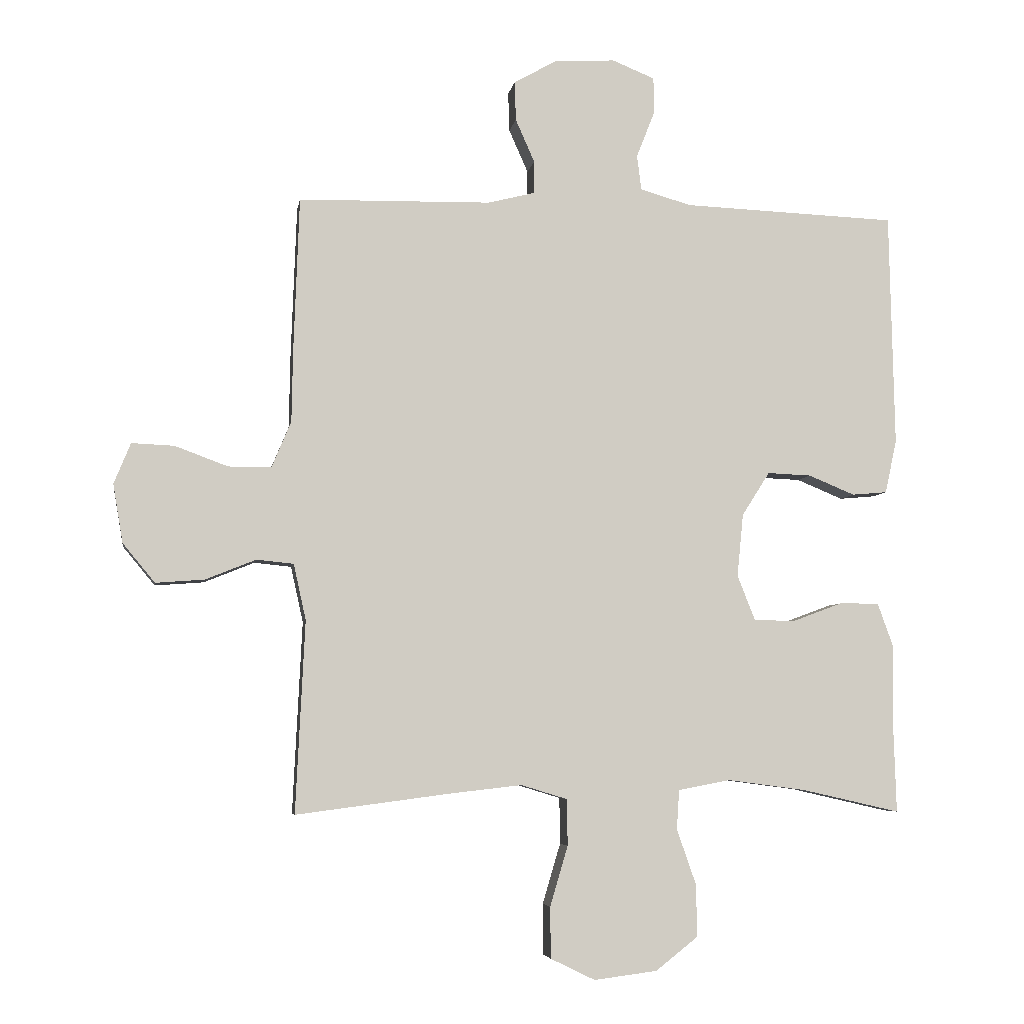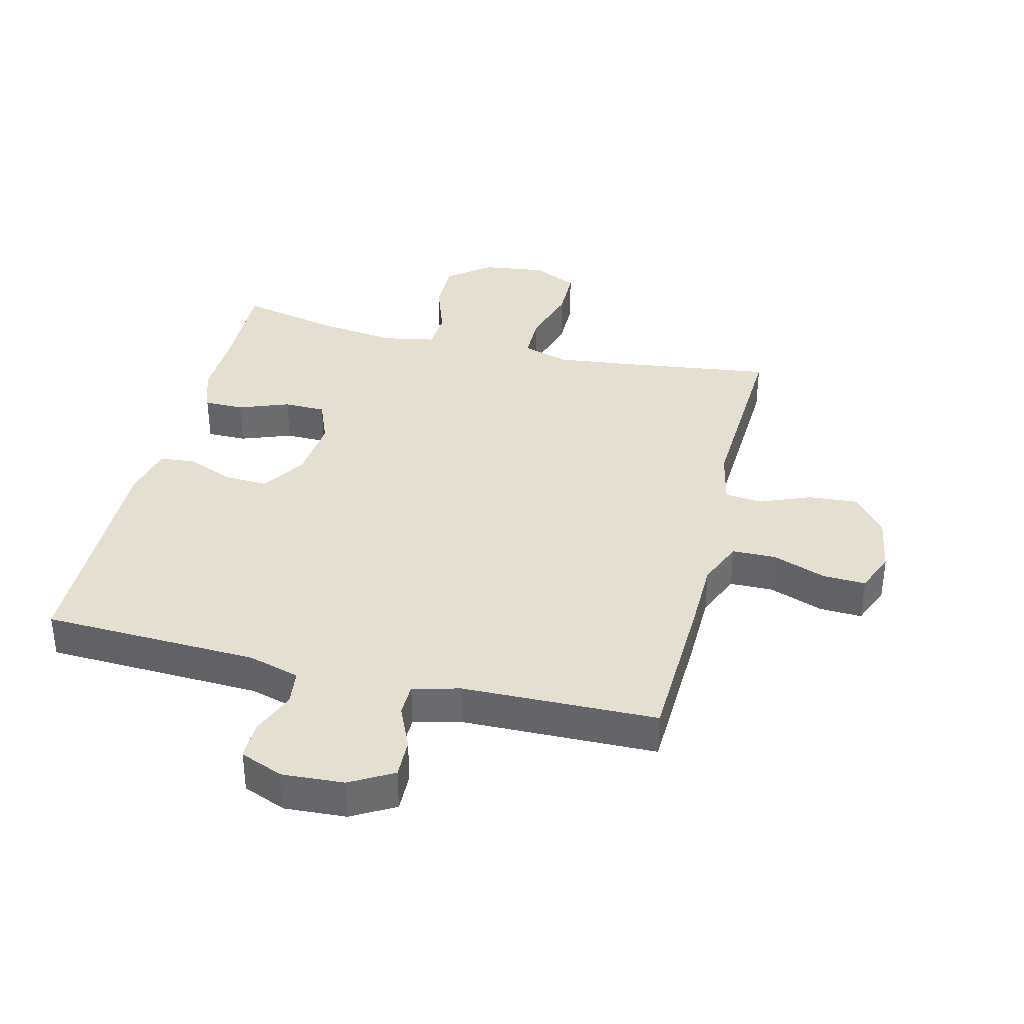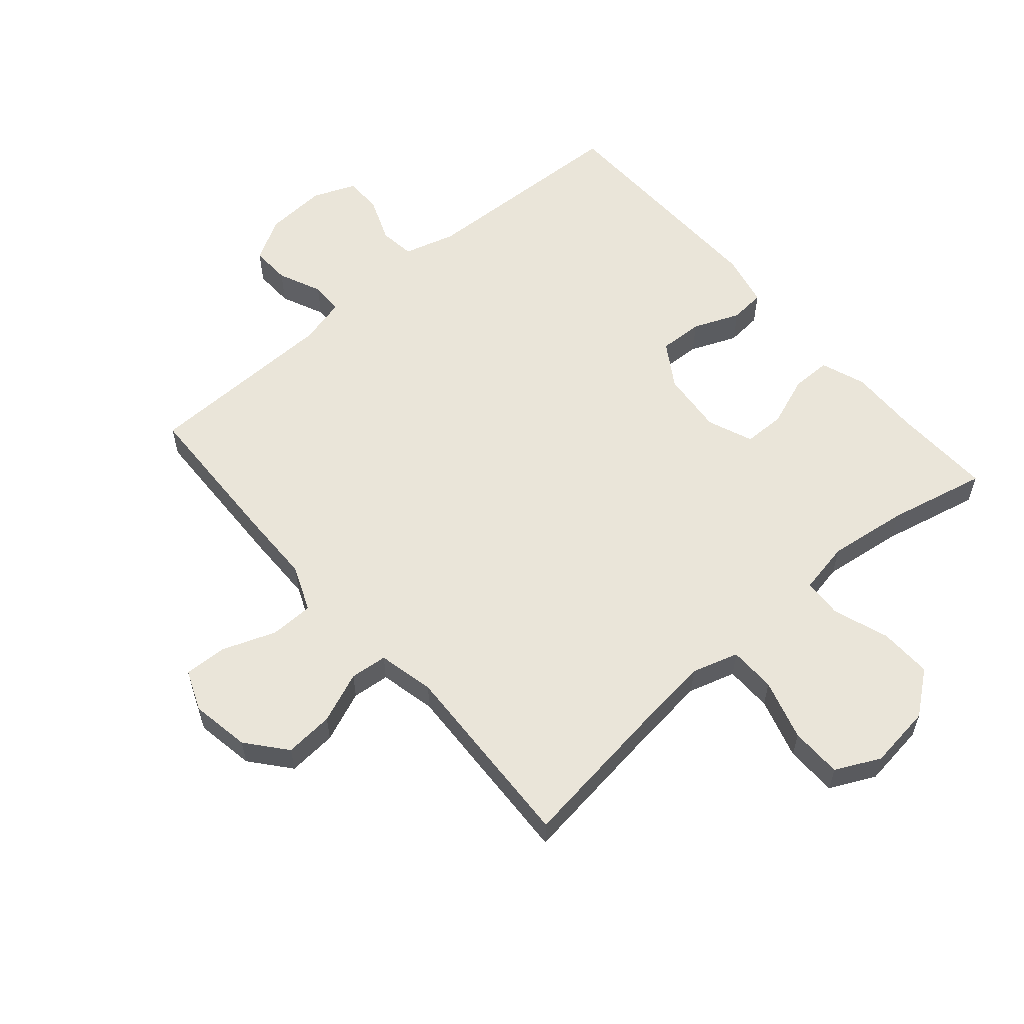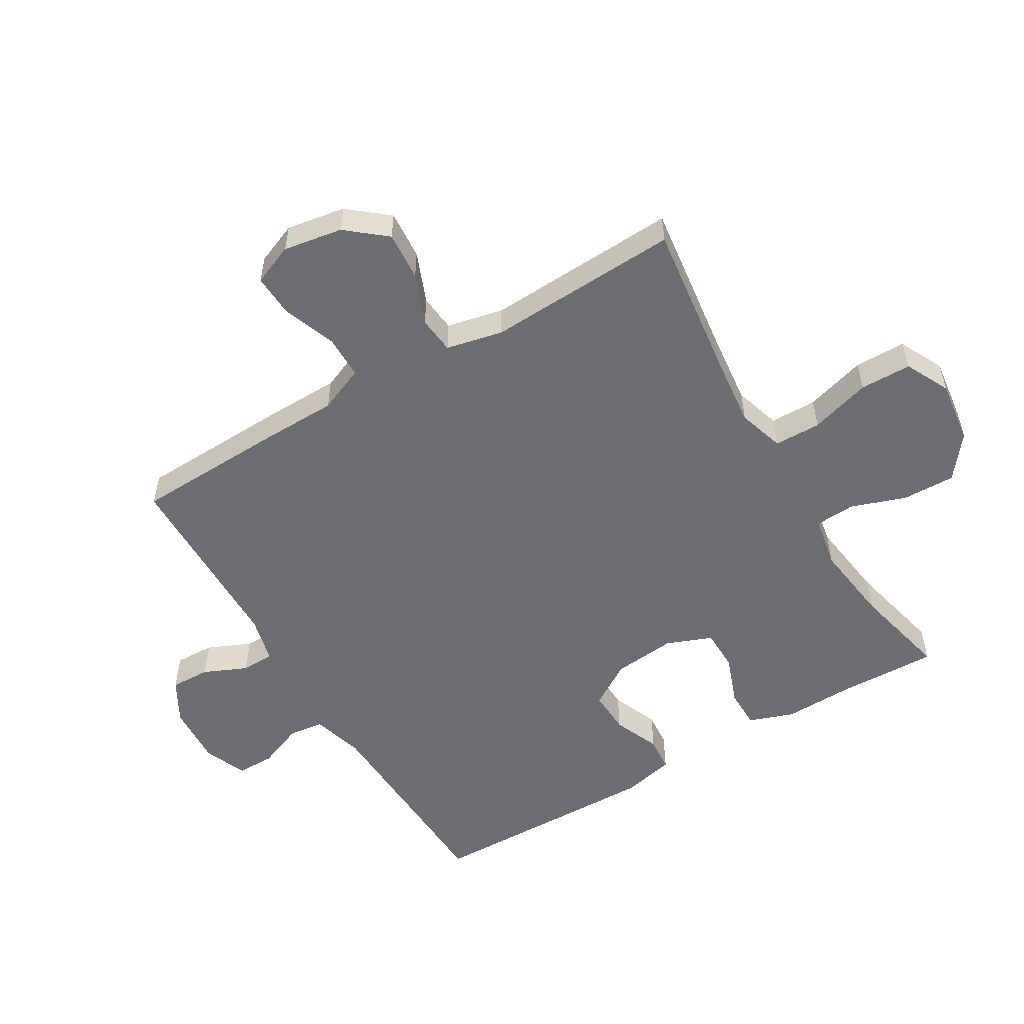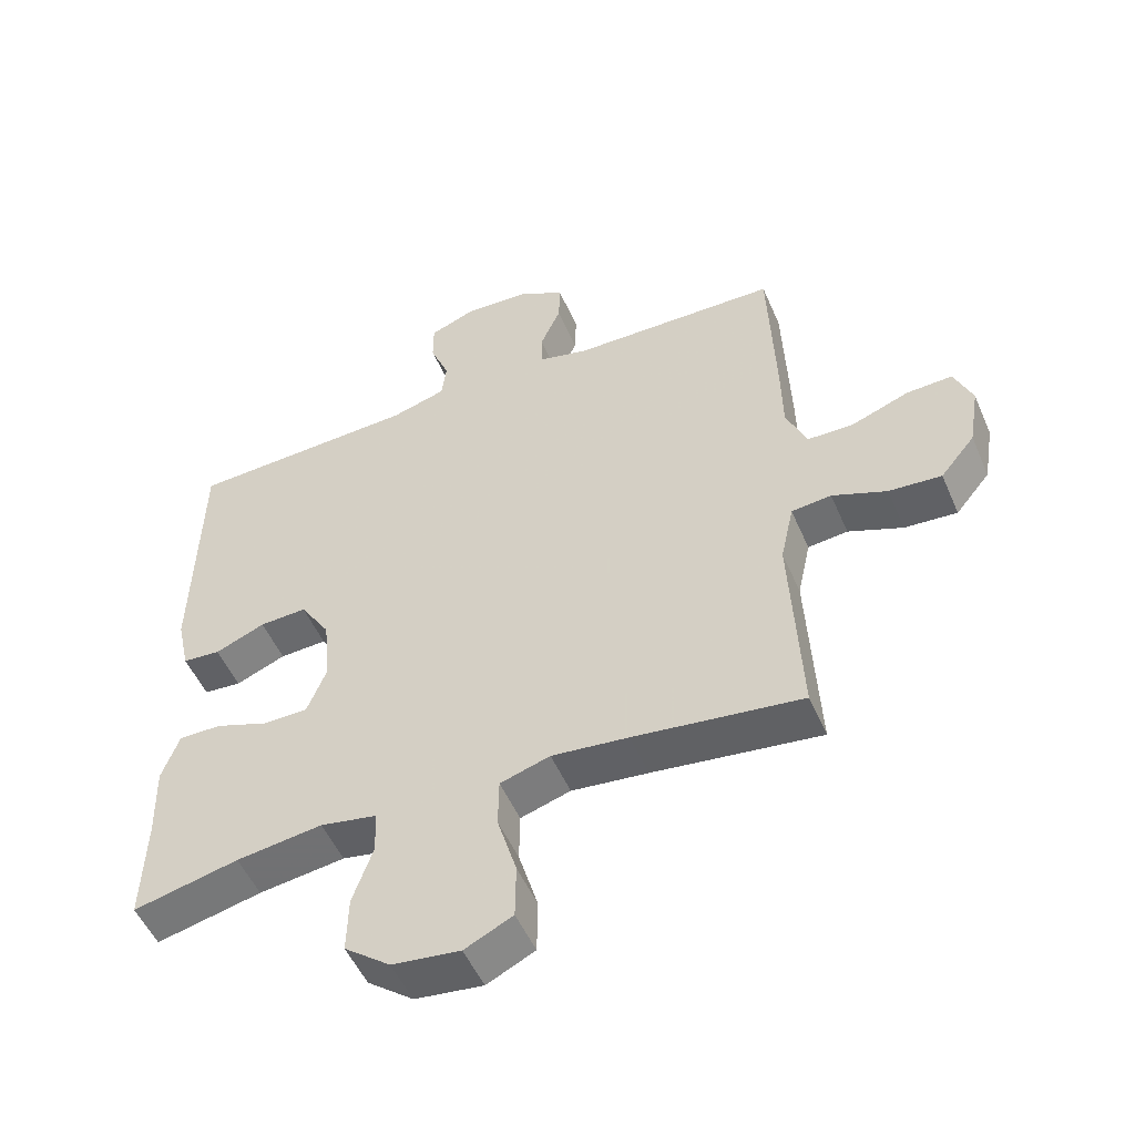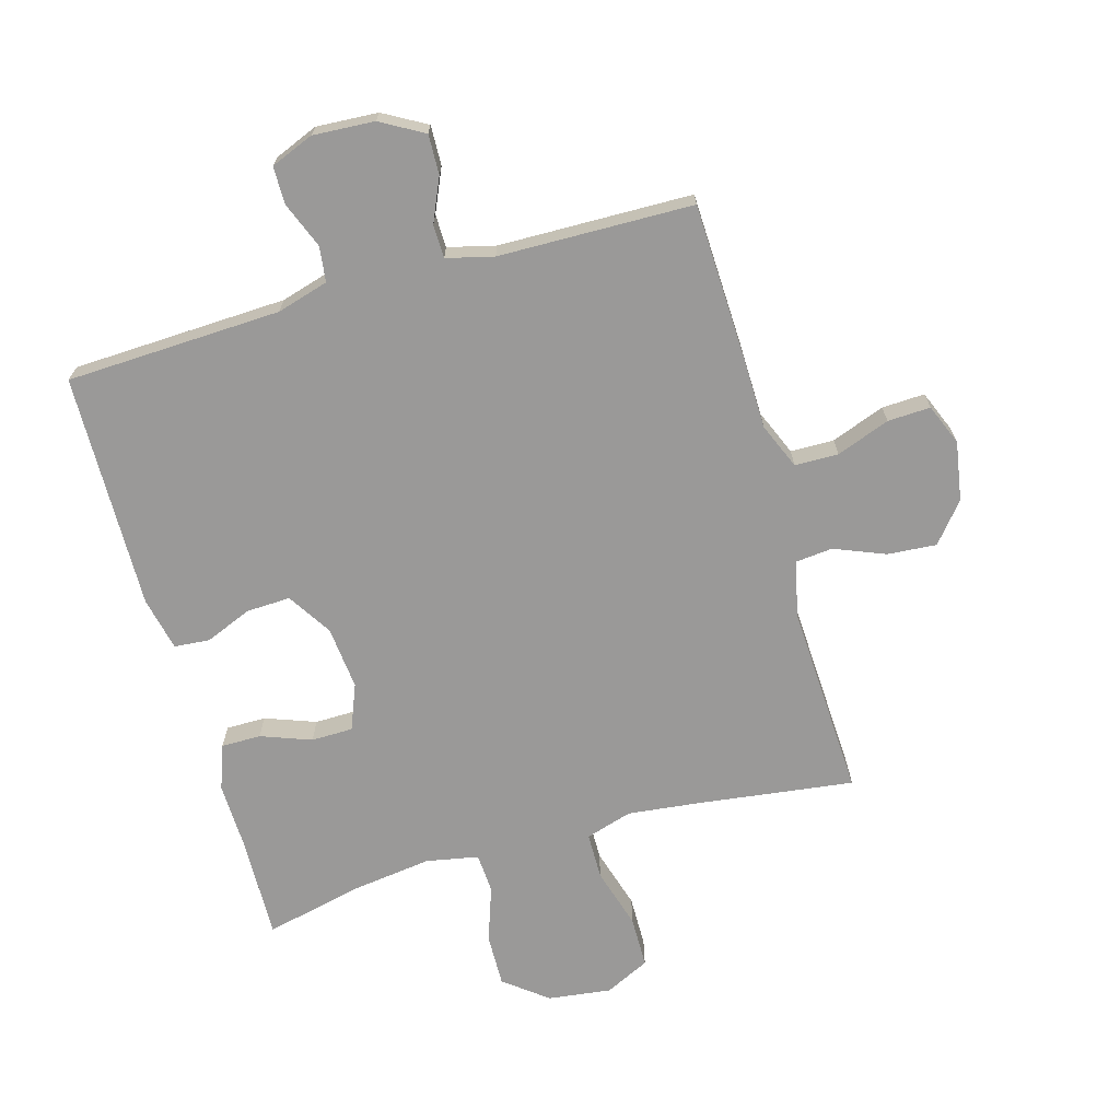
<metadata>
{"format":"obj","ext":"obj","renderer":"f3d","projection":"perspective","resolution":1024,"background":"white","views":[{"elev":-5.4,"azim":171.0,"up":"+Z"},{"elev":36.6,"azim":13.8,"up":"+Y"},{"elev":58.1,"azim":139.1,"up":"+Y"},{"elev":-54.0,"azim":120.8,"up":"+Y"},{"elev":-51.9,"azim":23.1,"up":"+Z"},{"elev":-69.1,"azim":15.9,"up":"+Y"}]}
</metadata>
<code>
v 0.5 0.07 -0.5
v 0.248 0.07 -0.467
v 0.133 0.07 -0.454
v 0.058 0.07 -0.477
v 0.057 0.07 -0.552
v 0.086 0.07 -0.65
v 0.085 0.07 -0.733
v 0.013 0.07 -0.768
v -0.089 0.07 -0.755
v -0.158 0.07 -0.701
v -0.156 0.07 -0.616
v -0.125 0.07 -0.527
v -0.129 0.07 -0.463
v -0.213 0.07 -0.447
v -0.342 0.07 -0.464
v -0.5 0.07 -0.5
v -0.495 0.07 -0.34
v -0.498 0.07 -0.226
v -0.472 0.07 -0.154
v -0.408 0.07 -0.154
v -0.327 0.07 -0.184
v -0.26 0.07 -0.183
v -0.231 0.07 -0.11
v -0.241 0.07 -0.008
v -0.286 0.07 0.063
v -0.357 0.07 0.06
v -0.432 0.07 0.029
v -0.489 0.07 0.034
v -0.508 0.07 0.12
v -0.5 0.07 0.5
v -0.154 0.07 0.514
v -0.071 0.07 0.538
v -0.064 0.07 0.595
v -0.093 0.07 0.668
v -0.093 0.07 0.729
v -0.024 0.07 0.757
v 0.075 0.07 0.751
v 0.144 0.07 0.712
v 0.142 0.07 0.648
v 0.111 0.07 0.578
v 0.112 0.07 0.525
v 0.188 0.07 0.506
v 0.5 0.07 0.5
v 0.509 0.07 0.25
v 0.511 0.07 0.133
v 0.542 0.07 0.059
v 0.612 0.07 0.058
v 0.698 0.07 0.09
v 0.767 0.07 0.093
v 0.794 0.07 0.027
v 0.778 0.07 -0.068
v 0.726 0.07 -0.131
v 0.647 0.07 -0.125
v 0.565 0.07 -0.092
v 0.505 0.07 -0.098
v 0.485 0.07 -0.189
v 0.5 0 -0.5
v 0.248 0 -0.467
v 0.133 0 -0.454
v 0.058 0 -0.477
v 0.057 0 -0.552
v 0.086 0 -0.65
v 0.085 0 -0.733
v 0.013 0 -0.768
v -0.089 0 -0.755
v -0.158 0 -0.701
v -0.156 0 -0.616
v -0.125 0 -0.527
v -0.129 0 -0.463
v -0.213 0 -0.447
v -0.342 0 -0.464
v -0.5 0 -0.5
v -0.495 0 -0.34
v -0.498 0 -0.226
v -0.472 0 -0.154
v -0.408 0 -0.154
v -0.327 0 -0.184
v -0.26 0 -0.183
v -0.231 0 -0.11
v -0.241 0 -0.008
v -0.286 0 0.063
v -0.357 0 0.06
v -0.432 0 0.029
v -0.489 0 0.034
v -0.508 0 0.12
v -0.5 0 0.5
v -0.154 0 0.514
v -0.071 0 0.538
v -0.064 0 0.595
v -0.093 0 0.668
v -0.093 0 0.729
v -0.024 0 0.757
v 0.075 0 0.751
v 0.144 0 0.712
v 0.142 0 0.648
v 0.111 0 0.578
v 0.112 0 0.525
v 0.188 0 0.506
v 0.5 0 0.5
v 0.509 0 0.25
v 0.511 0 0.133
v 0.542 0 0.059
v 0.612 0 0.058
v 0.698 0 0.09
v 0.767 0 0.093
v 0.794 0 0.027
v 0.778 0 -0.068
v 0.726 0 -0.131
v 0.647 0 -0.125
v 0.565 0 -0.092
v 0.505 0 -0.098
v 0.485 0 -0.189
f 51 52 53 54
f 51 54 55
f 50 51 55
f 47 48 49 50
f 46 47 50 55
f 45 46 55
f 42 43 44 45
f 41 42 45 55
f 37 38 39 40
f 37 40 41
f 36 37 41
f 33 34 35 36
f 32 33 36 41
f 31 32 41 55
f 26 27 28 29
f 25 26 29 30
f 24 25 30 31
f 18 19 20 21
f 17 18 21 22
f 15 16 17 22
f 14 15 22 23
f 9 10 11 12
f 9 12 13
f 8 9 13
f 5 6 7 8
f 4 5 8 13
f 3 4 13 14
f 56 1 2
f 56 2 3
f 23 24 31 55
f 23 55 56
f 3 14 23 56
f 110 109 108 107
f 111 110 107
f 111 107 106
f 106 105 104 103
f 111 106 103 102
f 111 102 101
f 101 100 99 98
f 111 101 98 97
f 96 95 94 93
f 97 96 93
f 97 93 92
f 92 91 90 89
f 97 92 89 88
f 111 97 88 87
f 85 84 83 82
f 86 85 82 81
f 87 86 81 80
f 77 76 75 74
f 78 77 74 73
f 78 73 72 71
f 79 78 71 70
f 68 67 66 65
f 69 68 65
f 69 65 64
f 64 63 62 61
f 69 64 61 60
f 70 69 60 59
f 58 57 112
f 59 58 112
f 111 87 80 79
f 112 111 79
f 112 79 70 59
f 1 57 58 2
f 2 58 59 3
f 3 59 60 4
f 4 60 61 5
f 5 61 62 6
f 6 62 63 7
f 7 63 64 8
f 8 64 65 9
f 9 65 66 10
f 10 66 67 11
f 11 67 68 12
f 12 68 69 13
f 13 69 70 14
f 14 70 71 15
f 15 71 72 16
f 16 72 73 17
f 17 73 74 18
f 18 74 75 19
f 19 75 76 20
f 20 76 77 21
f 21 77 78 22
f 22 78 79 23
f 23 79 80 24
f 24 80 81 25
f 25 81 82 26
f 26 82 83 27
f 27 83 84 28
f 28 84 85 29
f 29 85 86 30
f 30 86 87 31
f 31 87 88 32
f 32 88 89 33
f 33 89 90 34
f 34 90 91 35
f 35 91 92 36
f 36 92 93 37
f 37 93 94 38
f 38 94 95 39
f 39 95 96 40
f 40 96 97 41
f 41 97 98 42
f 42 98 99 43
f 43 99 100 44
f 44 100 101 45
f 45 101 102 46
f 46 102 103 47
f 47 103 104 48
f 48 104 105 49
f 49 105 106 50
f 50 106 107 51
f 51 107 108 52
f 52 108 109 53
f 53 109 110 54
f 54 110 111 55
f 55 111 112 56
f 56 112 57 1

</code>
